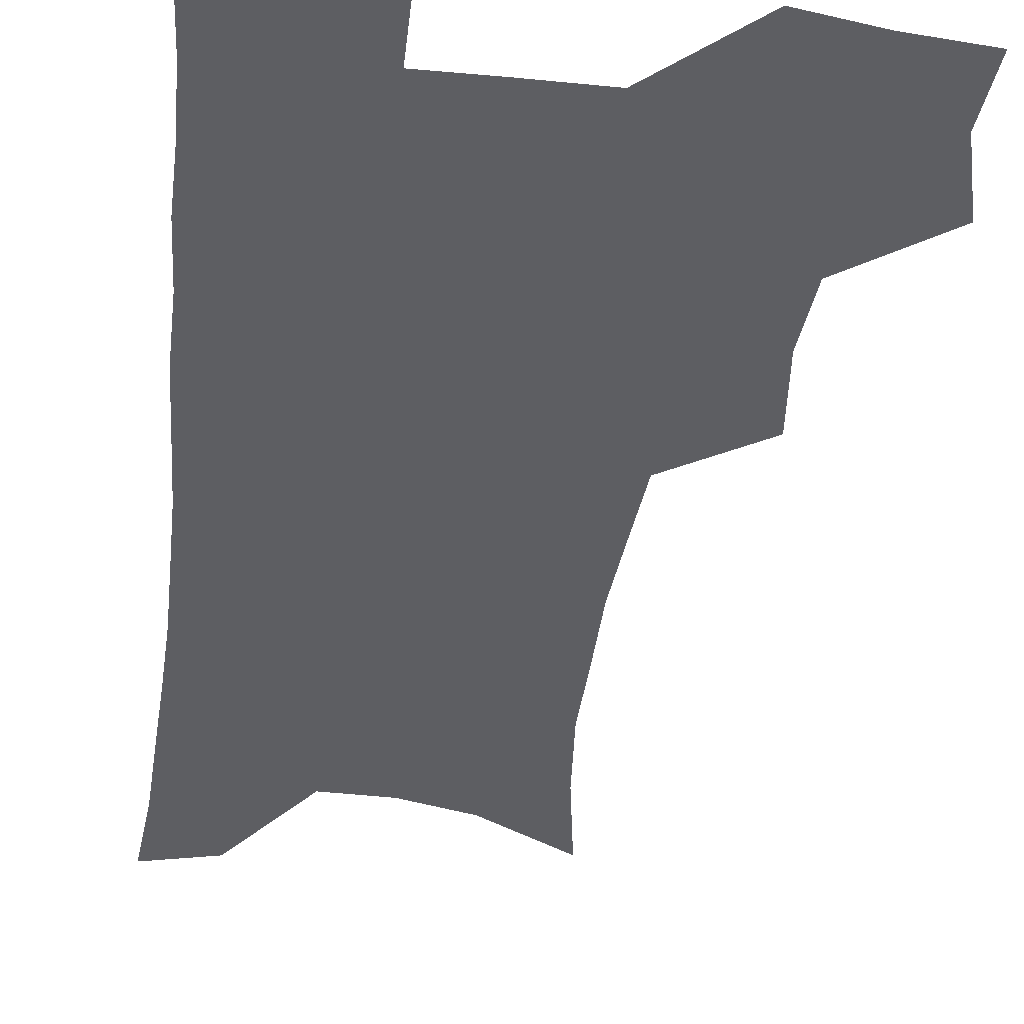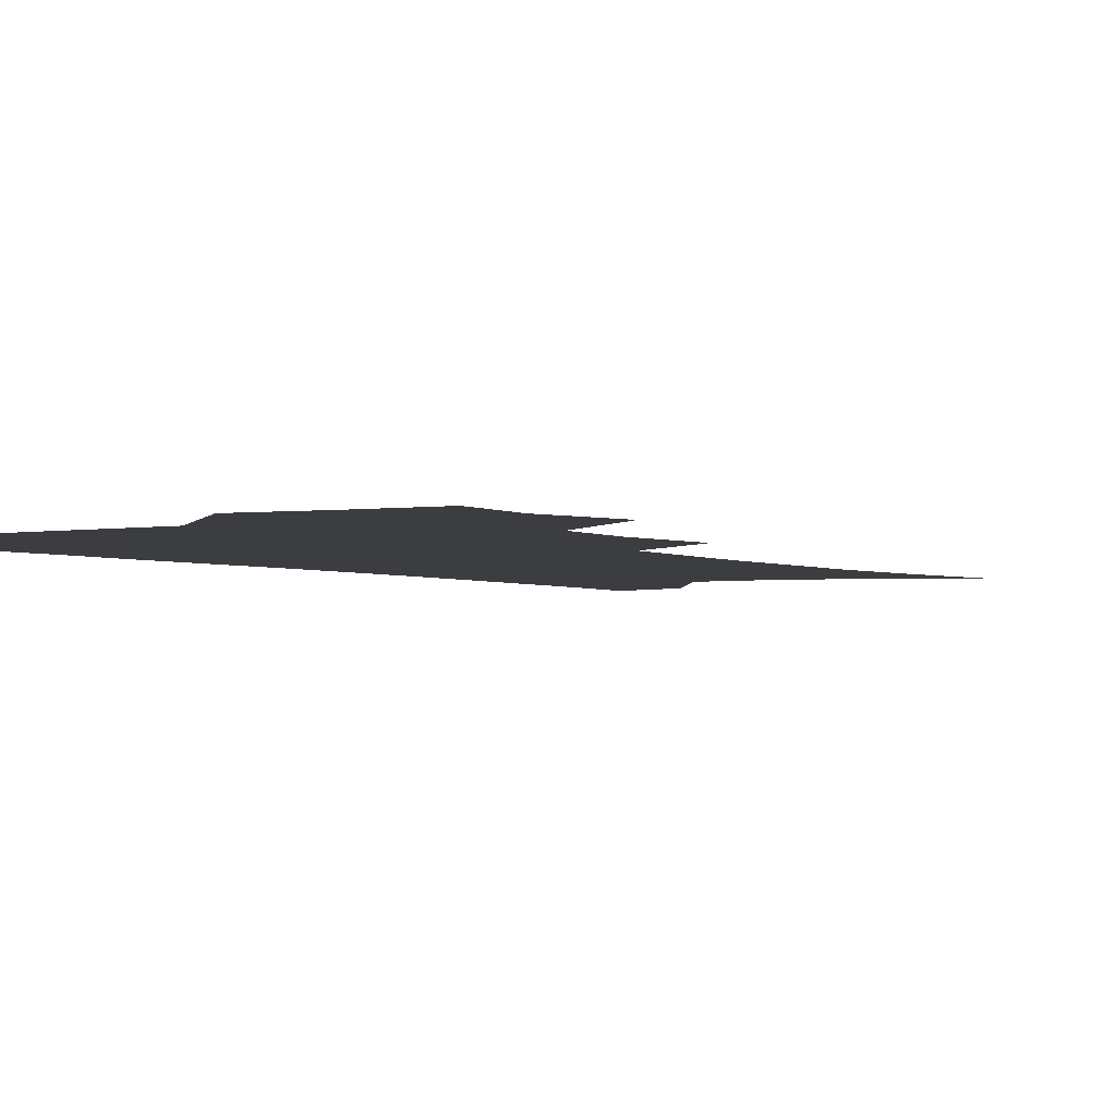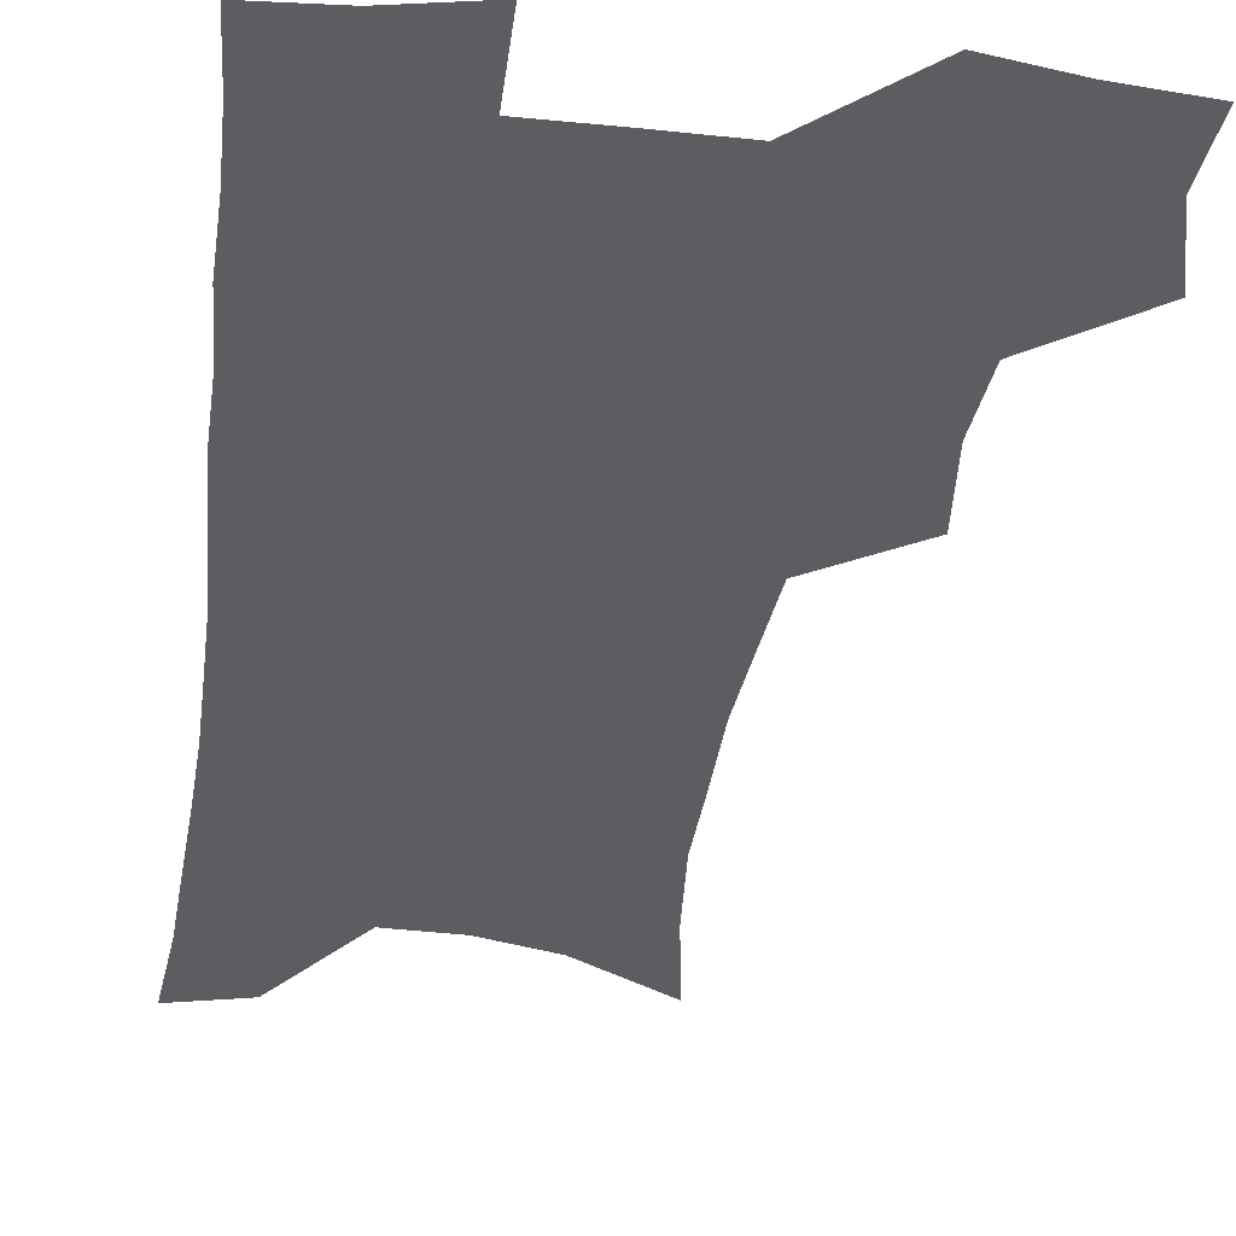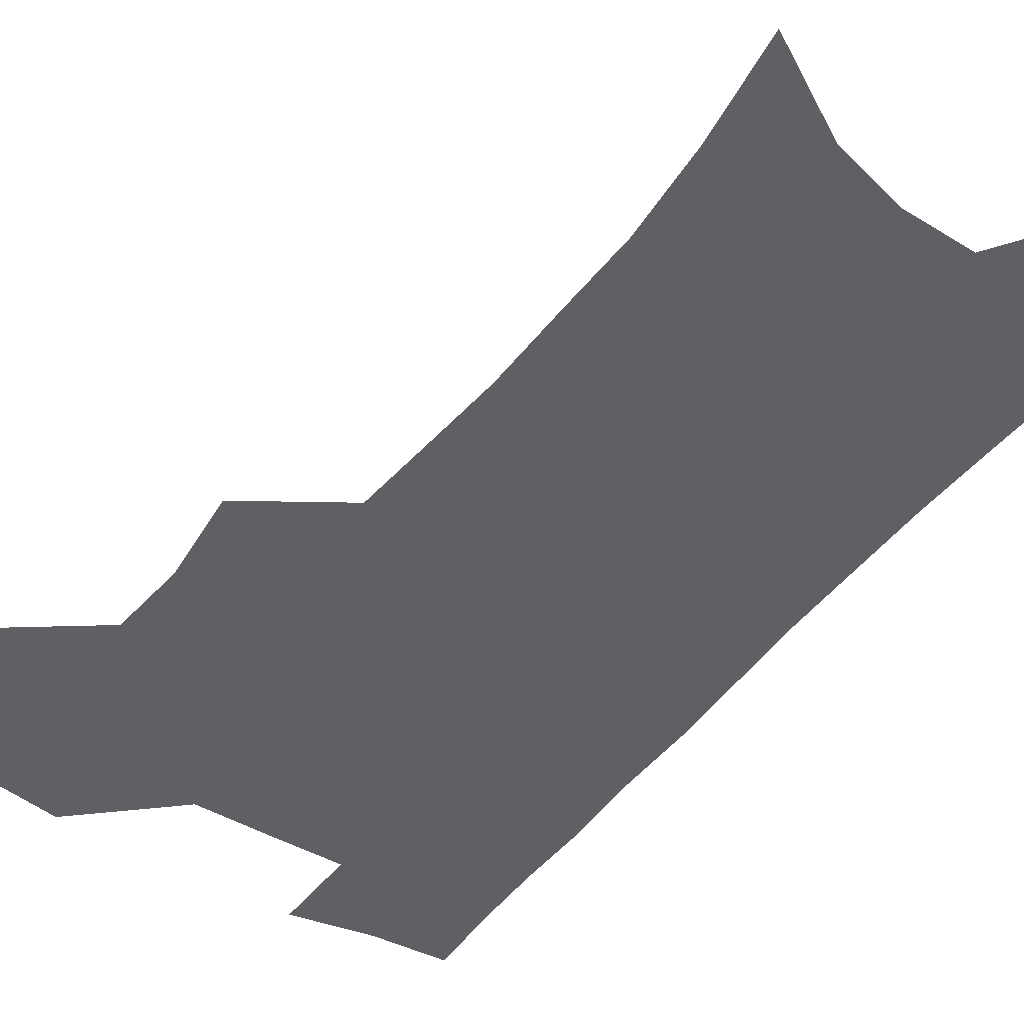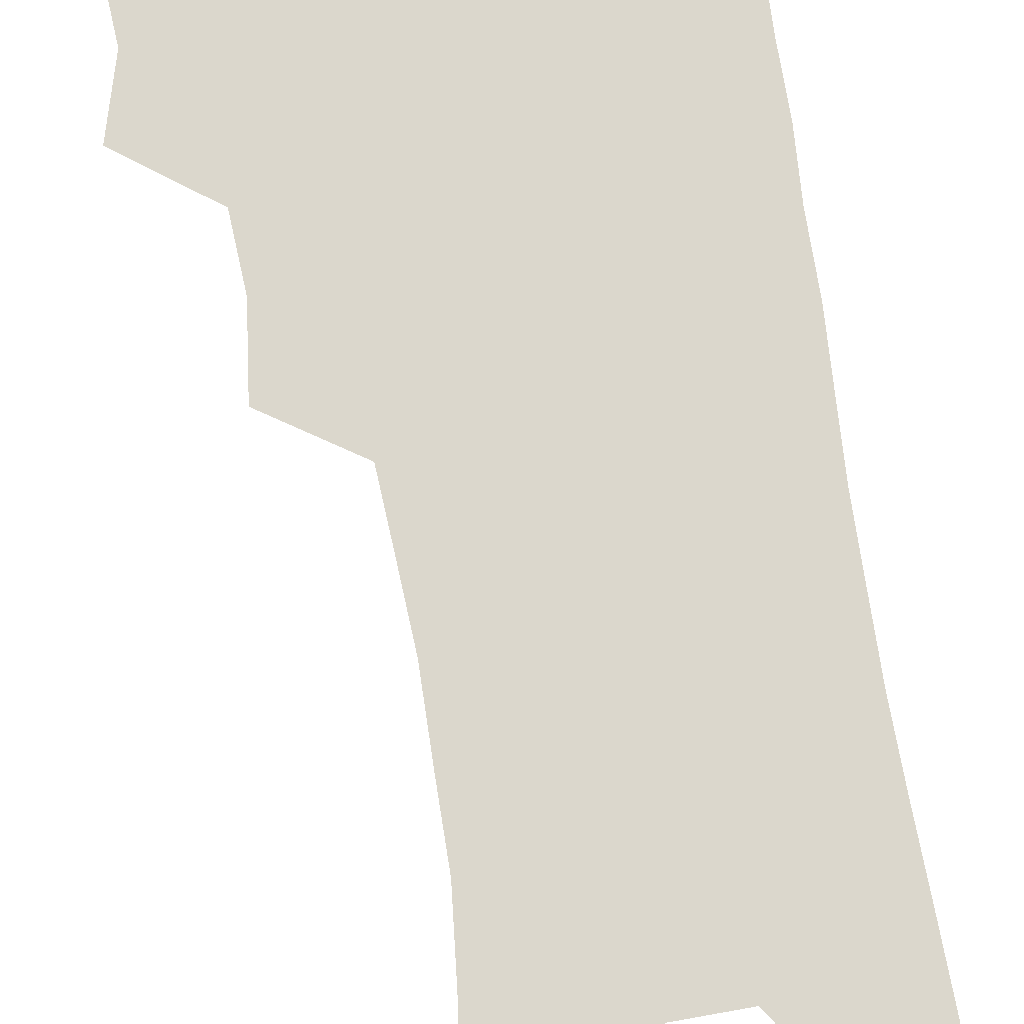
<metadata>
{"format":"obj","ext":"obj","renderer":"f3d","projection":"perspective","resolution":1024,"background":"white","views":[{"elev":-39.2,"azim":173.1,"up":"+Z"},{"elev":-2.8,"azim":-147.6,"up":"+Z"},{"elev":-35.9,"azim":172.2,"up":"+Z"},{"elev":-44.6,"azim":-34.5,"up":"+Z"},{"elev":73.1,"azim":-8.6,"up":"+Z"}]}
</metadata>
<code>
v 475.6 503.1 0
v 484 535.3 0
v 481.7 564.2 0
v 509.5 411.9 0
v 513.4 447 0
v 511.2 476.8 0
v 517.5 509.3 0
v 514.9 537.4 0
v 511.3 566.8 0
v 539.3 183.4 0
v 545.8 224.6 0
v 549.1 261.2 0
v 548.8 293 0
v 548.8 327 0
v 546.7 357.9 0
v 544.4 388.9 0
v 546.1 423 0
v 545.2 452.3 0
v 546.3 482.3 0
v 546.5 510.7 0
v 544.3 539.4 0
v 539.8 571.6 0
v 575.3 204.2 0
v 577.3 239.7 0
v 577.5 272.2 0
v 576.6 302.9 0
v 576.7 336.1 0
v 576.1 367.4 0
v 575.4 397.7 0
v 574.6 426.5 0
v 574.6 455.3 0
v 575.2 483.8 0
v 576.2 511.6 0
v 574.4 539.7 0
v 603.5 211.5 0
v 603.4 244.1 0
v 603.6 278 0
v 603.2 309.4 0
v 602.7 339.7 0
v 602.5 369.9 0
v 602.5 400.8 0
v 602.8 430.1 0
v 603.1 457.9 0
v 603.1 484.7 0
v 603.4 512.1 0
v 603 539.9 0
v 630.1 212.2 0
v 629.1 247.6 0
v 628.7 279.6 0
v 628.4 310.4 0
v 628.1 341.1 0
v 628.7 368.3 0
v 628.4 401 0
v 629.1 429.2 0
v 629.3 457.6 0
v 630.4 484.2 0
v 630.8 512.2 0
v 631.2 539.6 0
v 631.4 573.2 0
v 660 168.8 0
v 656.8 207.9 0
v 655.2 242.9 0
v 654.2 276.1 0
v 654.4 306.2 0
v 653.6 338.5 0
v 654.8 367 0
v 656.4 395.5 0
v 655.8 426.8 0
v 657.2 454.8 0
v 658.1 482.8 0
v 658.1 511.3 0
v 659.3 538.7 0
v 661.8 567.2 0
v 688.6 161.3 0
v 685.7 198.6 0
v 684.6 231.9 0
v 683.4 265.1 0
v 682.6 297.4 0
v 682.9 328.6 0
v 683.2 359.6 0
v 684.6 389.6 0
v 686 419.6 0
v 686 450.7 0
v 687.5 479.4 0
v 687.3 509.1 0
v 688.1 537.3 0
v 690 565.1 0
f 6 7 1
f 1 7 2
f 7 8 2
f 2 8 3
f 8 9 3
f 16 17 4
f 4 17 5
f 17 18 5
f 5 18 6
f 18 19 6
f 6 19 7
f 19 20 7
f 7 20 8
f 20 21 8
f 8 21 9
f 21 22 9
f 10 23 11
f 23 24 11
f 11 24 12
f 24 25 12
f 12 25 13
f 25 26 13
f 13 26 14
f 26 27 14
f 14 27 15
f 27 28 15
f 15 28 16
f 28 29 16
f 16 29 17
f 29 30 17
f 17 30 18
f 30 31 18
f 18 31 19
f 31 32 19
f 19 32 20
f 32 33 20
f 20 33 21
f 33 34 21
f 21 34 22
f 23 35 24
f 35 36 24
f 24 36 25
f 36 37 25
f 25 37 26
f 37 38 26
f 26 38 27
f 38 39 27
f 27 39 28
f 39 40 28
f 28 40 29
f 40 41 29
f 29 41 30
f 41 42 30
f 30 42 31
f 42 43 31
f 31 43 32
f 43 44 32
f 32 44 33
f 44 45 33
f 33 45 34
f 45 46 34
f 35 47 36
f 47 48 36
f 36 48 37
f 48 49 37
f 37 49 38
f 49 50 38
f 38 50 39
f 50 51 39
f 39 51 40
f 51 52 40
f 40 52 41
f 52 53 41
f 41 53 42
f 53 54 42
f 42 54 43
f 54 55 43
f 43 55 44
f 55 56 44
f 44 56 45
f 56 57 45
f 45 57 46
f 57 58 46
f 60 61 47
f 47 61 48
f 61 62 48
f 48 62 49
f 62 63 49
f 49 63 50
f 63 64 50
f 50 64 51
f 64 65 51
f 51 65 52
f 65 66 52
f 52 66 53
f 66 67 53
f 53 67 54
f 67 68 54
f 54 68 55
f 68 69 55
f 55 69 56
f 69 70 56
f 56 70 57
f 70 71 57
f 57 71 58
f 71 72 58
f 58 72 59
f 72 73 59
f 60 74 61
f 74 75 61
f 61 75 62
f 75 76 62
f 62 76 63
f 76 77 63
f 63 77 64
f 77 78 64
f 64 78 65
f 78 79 65
f 65 79 66
f 79 80 66
f 66 80 67
f 80 81 67
f 67 81 68
f 81 82 68
f 68 82 69
f 82 83 69
f 69 83 70
f 83 84 70
f 70 84 71
f 84 85 71
f 71 85 72
f 85 86 72
f 72 86 73
f 86 87 73

</code>
